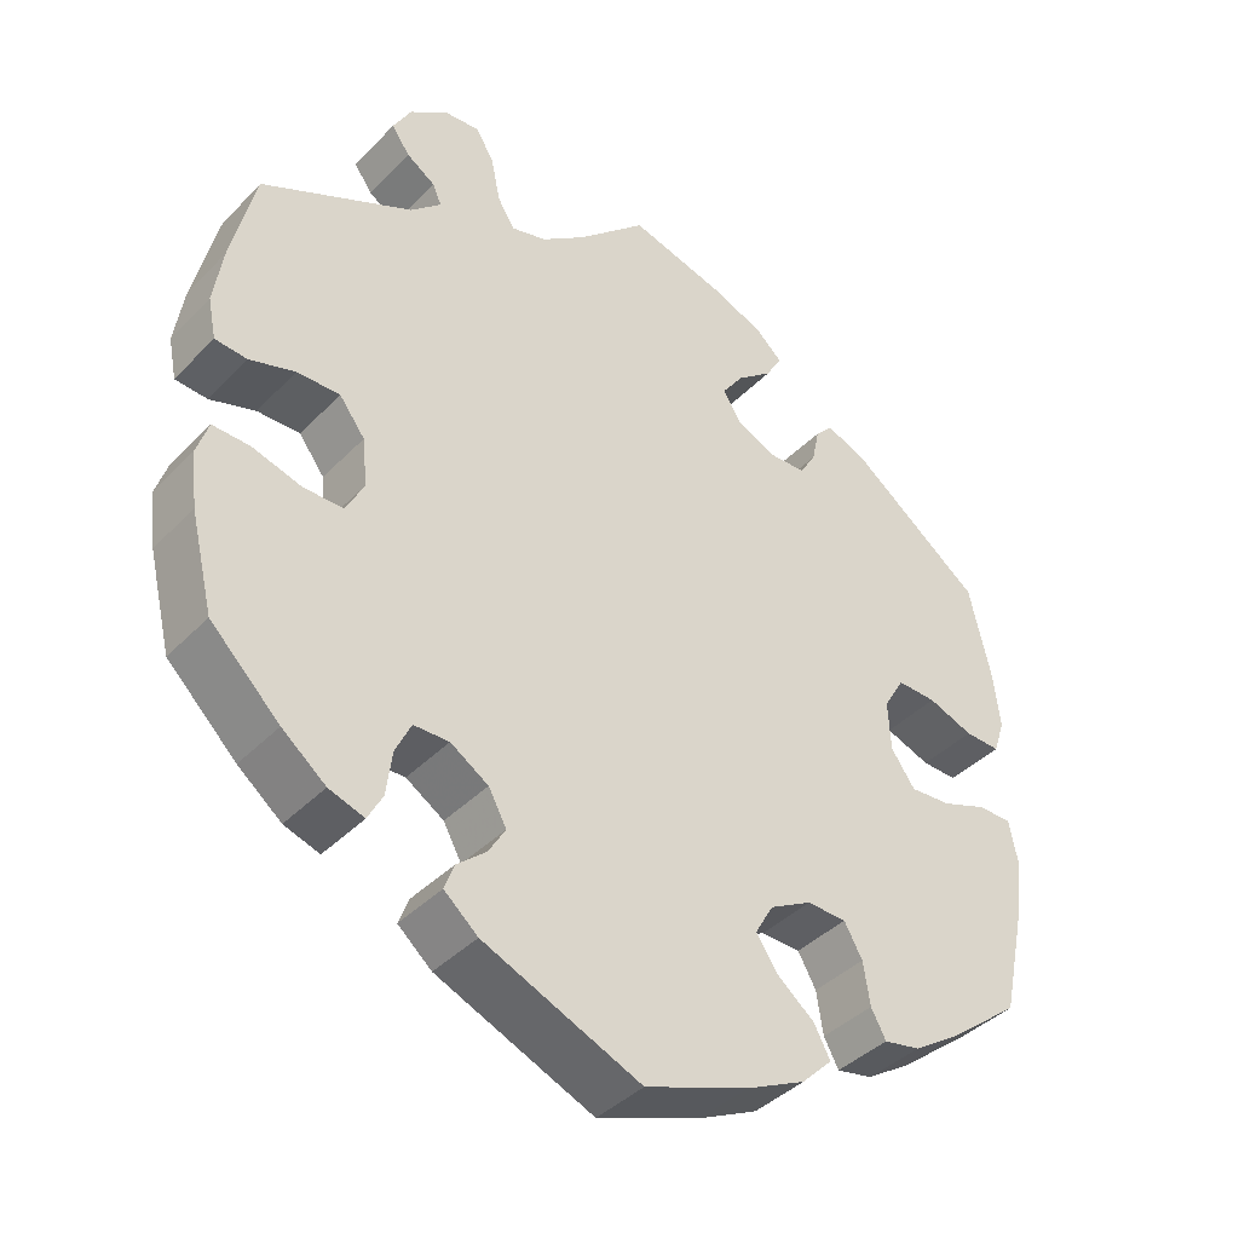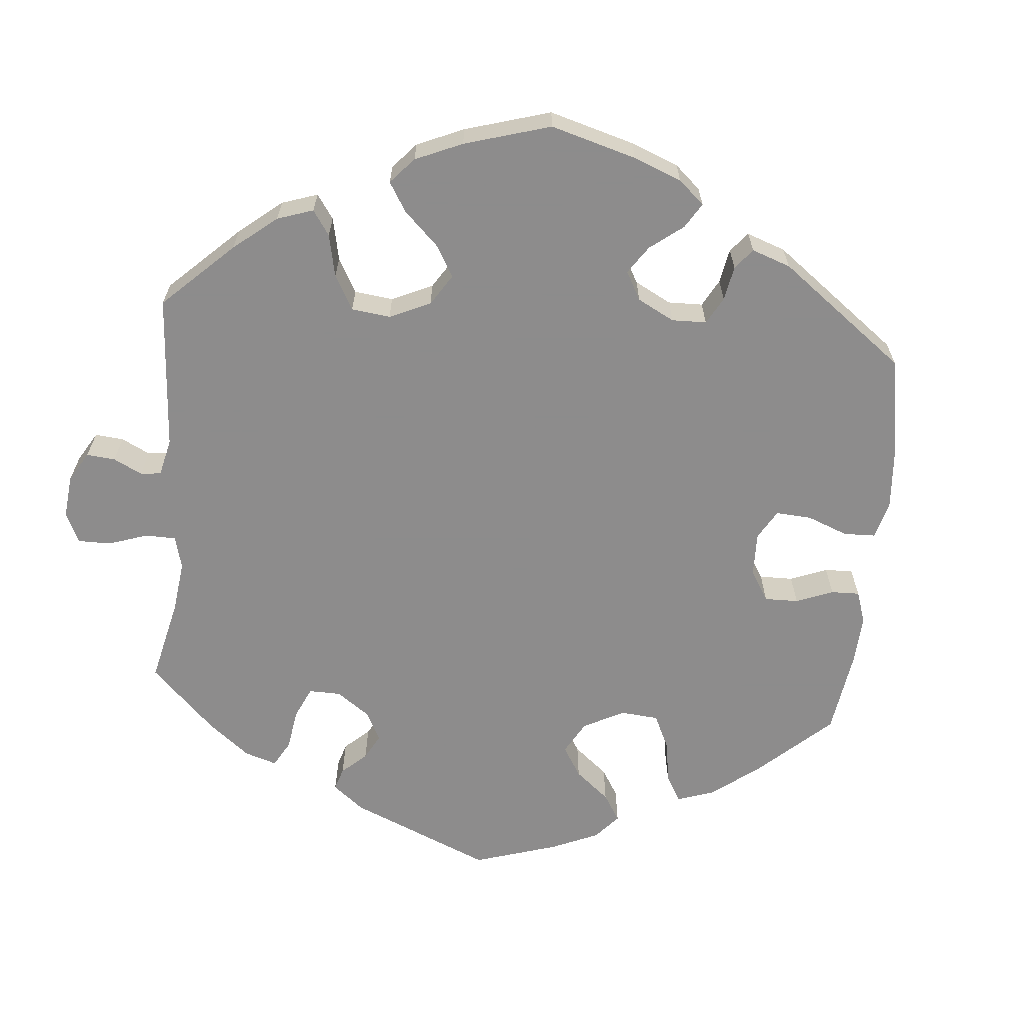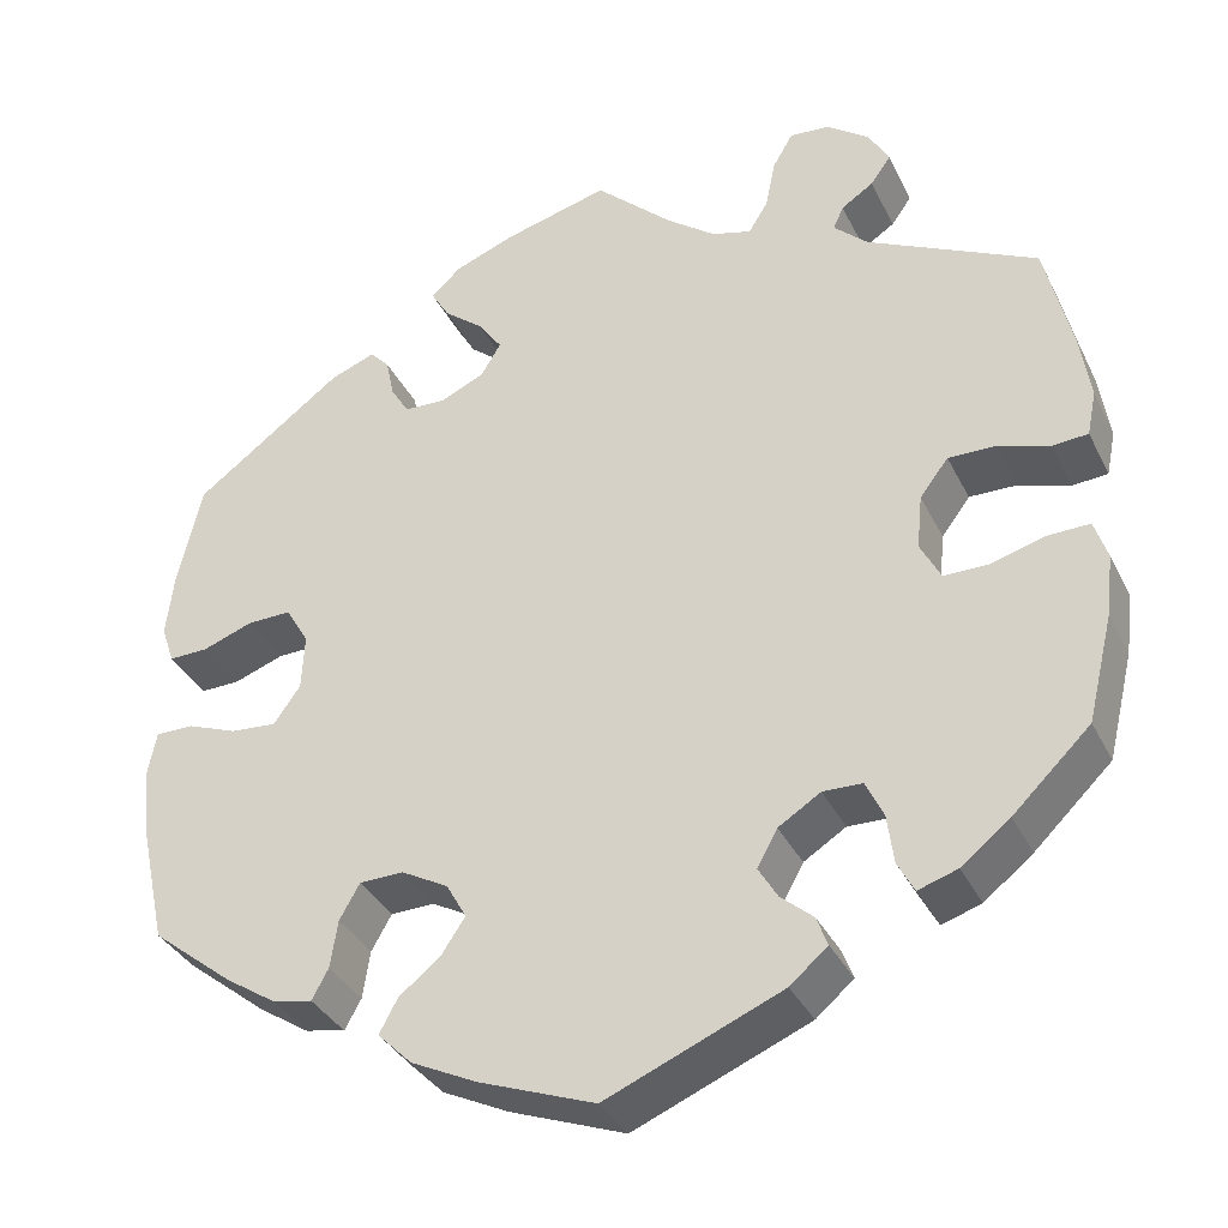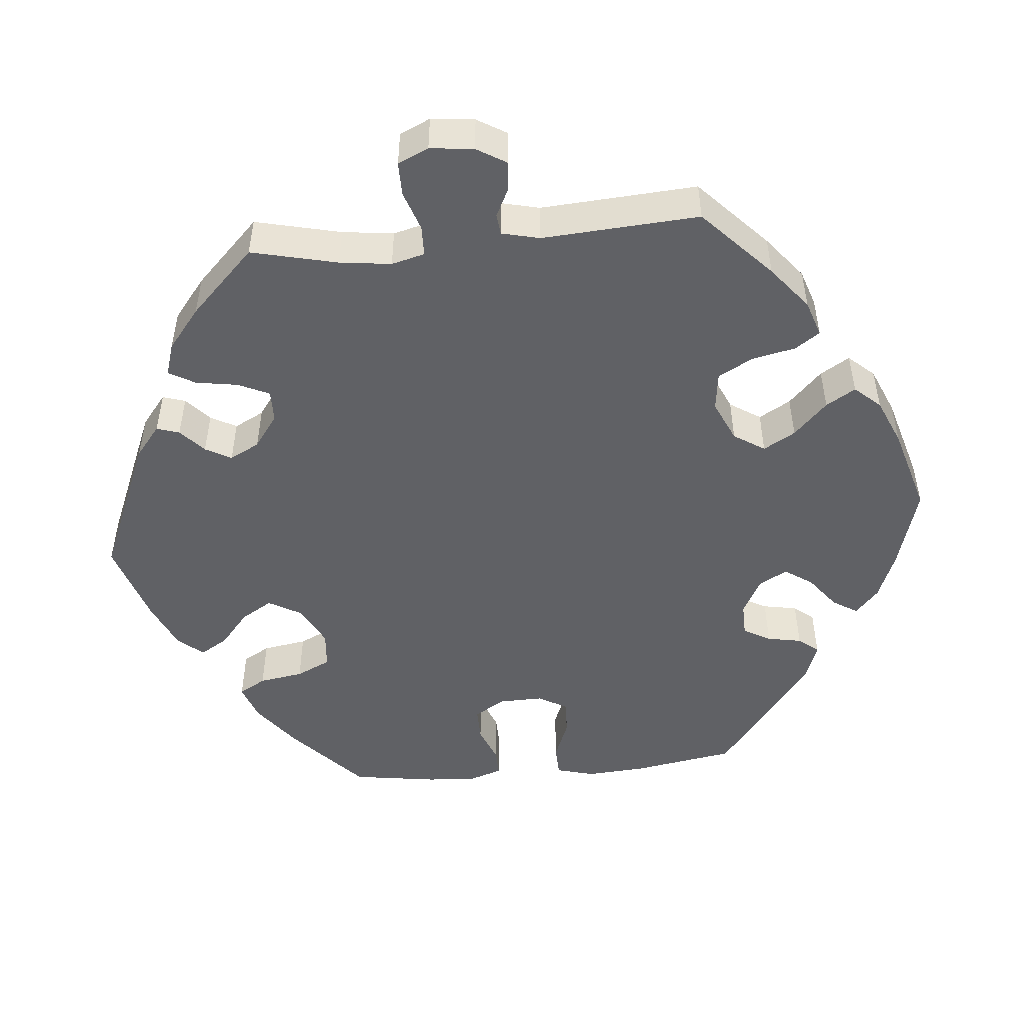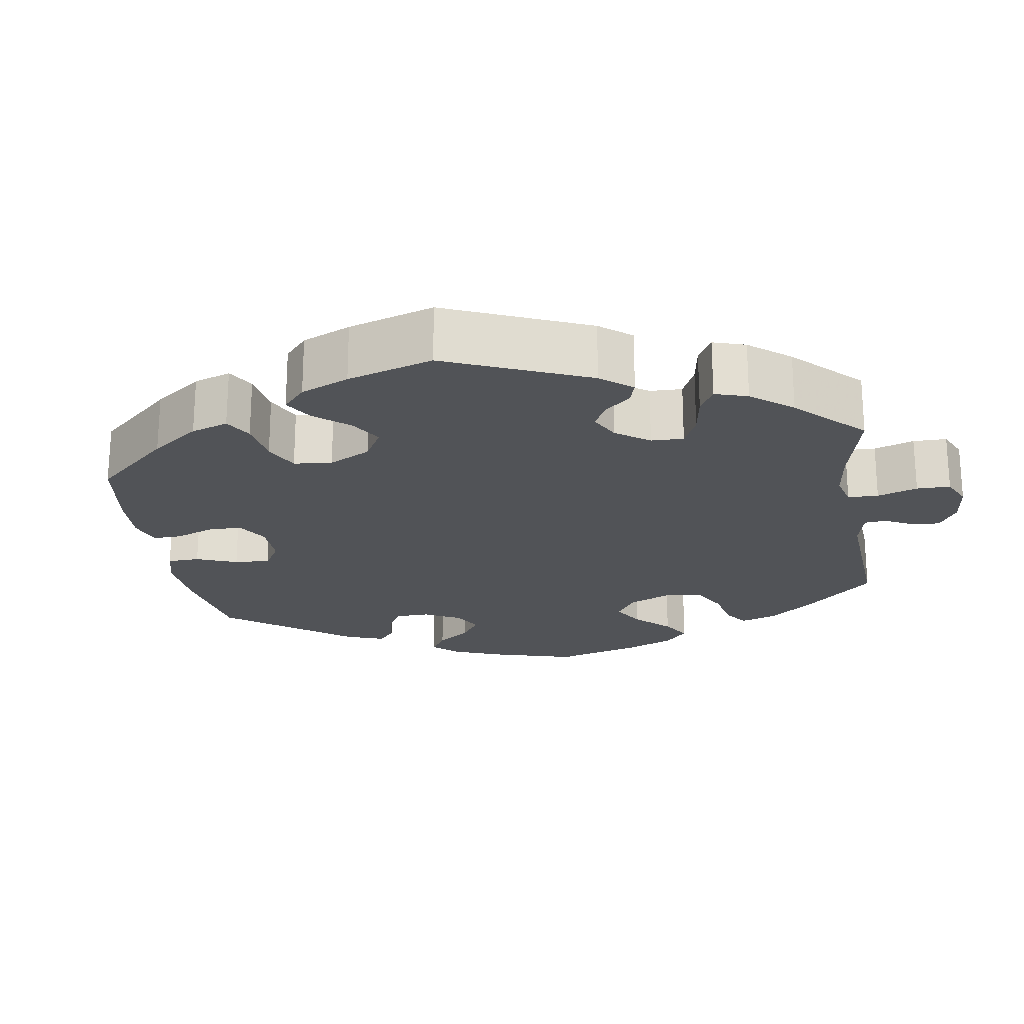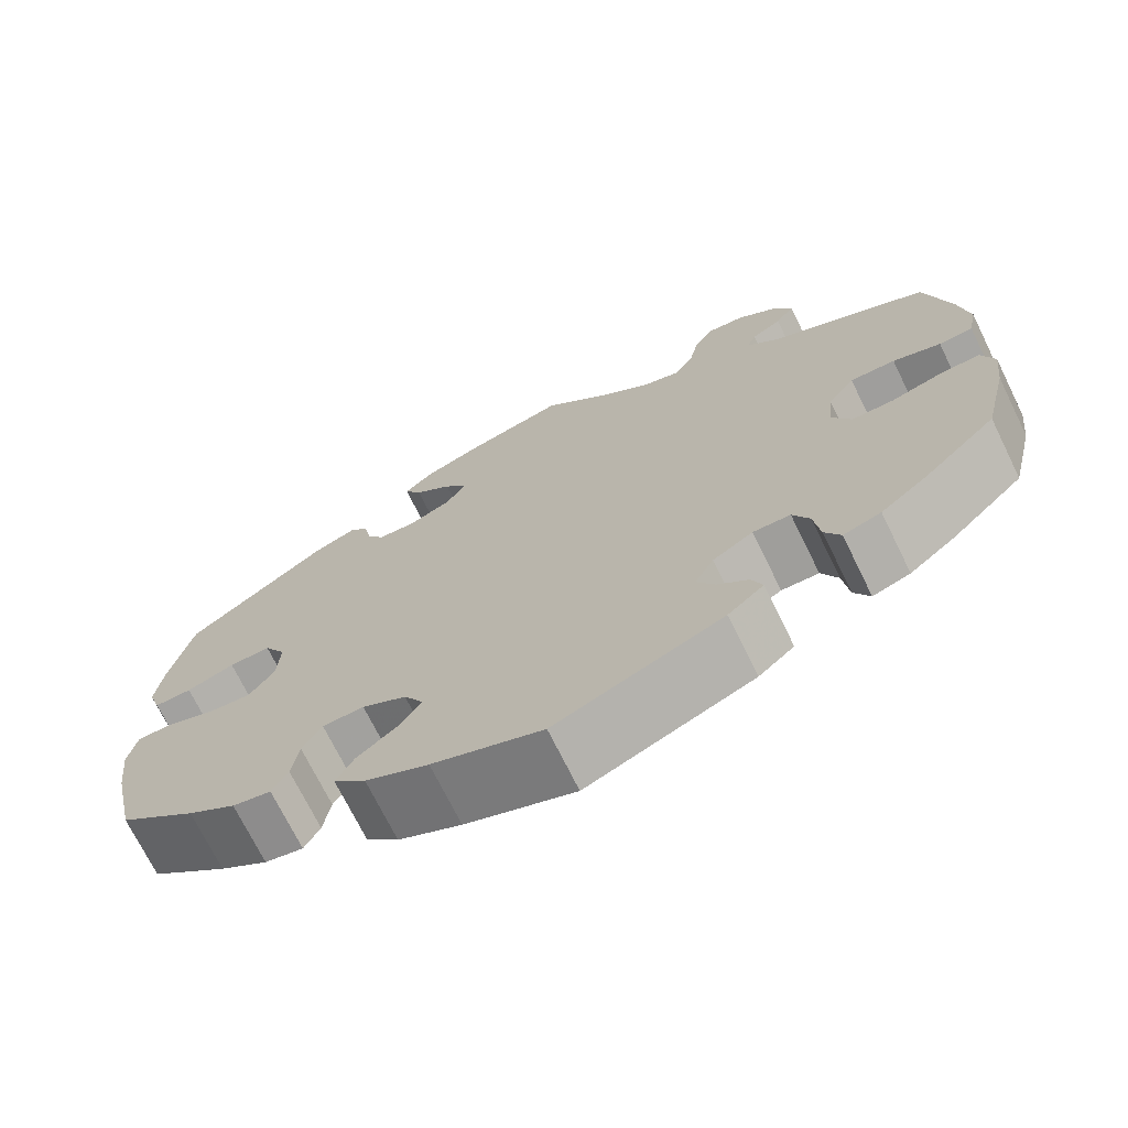
<metadata>
{"format":"obj","ext":"obj","renderer":"f3d","projection":"perspective","resolution":1024,"background":"white","views":[{"elev":-40.4,"azim":140.8,"up":"+Z"},{"elev":-64.3,"azim":114.9,"up":"+Y"},{"elev":-35.4,"azim":23.7,"up":"+Z"},{"elev":-48.9,"azim":35.4,"up":"+Y"},{"elev":-21.7,"azim":-50.8,"up":"+Y"},{"elev":-71.5,"azim":26.2,"up":"+Z"}]}
</metadata>
<code>
v 0.416 0.07 -0.37
v 0.363 0.07 -0.412
v 0.32 0.07 -0.426
v 0.302 0.07 -0.392
v 0.295 0.07 -0.338
v 0.276 0.07 -0.298
v 0.233 0.07 -0.297
v 0.187 0.07 -0.326
v 0.165 0.07 -0.366
v 0.186 0.07 -0.401
v 0.221 0.07 -0.431
v 0.233 0.07 -0.463
v 0.192 0.07 -0.498
v 0.001 0.07 -0.578
v -0.125 0.07 -0.531
v -0.197 0.07 -0.496
v -0.234 0.07 -0.459
v -0.214 0.07 -0.422
v -0.169 0.07 -0.386
v -0.143 0.07 -0.347
v -0.165 0.07 -0.308
v -0.216 0.07 -0.28
v -0.264 0.07 -0.281
v -0.286 0.07 -0.32
v -0.294 0.07 -0.372
v -0.312 0.07 -0.405
v -0.356 0.07 -0.396
v -0.411 0.07 -0.36
v -0.5 0.07 -0.289
v -0.528 0.07 -0.16
v -0.537 0.07 -0.083
v -0.527 0.07 -0.033
v -0.486 0.07 -0.033
v -0.431 0.07 -0.054
v -0.381 0.07 -0.058
v -0.352 0.07 -0.017
v -0.349 0.07 0.044
v -0.374 0.07 0.087
v -0.422 0.07 0.086
v -0.477 0.07 0.066
v -0.52 0.07 0.065
v -0.534 0.07 0.107
v -0.526 0.07 0.175
v -0.5 0.07 0.289
v -0.338 0.07 0.41
v -0.289 0.07 0.429
v -0.268 0.07 0.406
v -0.259 0.07 0.363
v -0.239 0.07 0.33
v -0.195 0.07 0.328
v -0.146 0.07 0.35
v -0.124 0.07 0.386
v -0.15 0.07 0.423
v -0.193 0.07 0.458
v -0.213 0.07 0.492
v -0.18 0.07 0.522
v -0.116 0.07 0.547
v 0 0.07 0.578
v 0.084 0.07 0.499
v 0.138 0.07 0.458
v 0.181 0.07 0.446
v 0.202 0.07 0.48
v 0.213 0.07 0.534
v 0.235 0.07 0.572
v 0.279 0.07 0.568
v 0.325 0.07 0.534
v 0.347 0.07 0.494
v 0.325 0.07 0.463
v 0.29 0.07 0.44
v 0.279 0.07 0.415
v 0.316 0.07 0.38
v 0.5 0.07 0.289
v 0.529 0.07 0.166
v 0.54 0.07 0.094
v 0.53 0.07 0.045
v 0.491 0.07 0.042
v 0.436 0.07 0.06
v 0.384 0.07 0.061
v 0.353 0.07 0.02
v 0.347 0.07 -0.039
v 0.369 0.07 -0.082
v 0.417 0.07 -0.082
v 0.477 0.07 -0.065
v 0.522 0.07 -0.064
v 0.536 0.07 -0.107
v 0.528 0.07 -0.174
v 0.5 0.07 -0.289
v 0.416 0 -0.37
v 0.363 0 -0.412
v 0.32 0 -0.426
v 0.302 0 -0.392
v 0.295 0 -0.338
v 0.276 0 -0.298
v 0.233 0 -0.297
v 0.187 0 -0.326
v 0.165 0 -0.366
v 0.186 0 -0.401
v 0.221 0 -0.431
v 0.233 0 -0.463
v 0.192 0 -0.498
v 0.001 0 -0.578
v -0.125 0 -0.531
v -0.197 0 -0.496
v -0.234 0 -0.459
v -0.214 0 -0.422
v -0.169 0 -0.386
v -0.143 0 -0.347
v -0.165 0 -0.308
v -0.216 0 -0.28
v -0.264 0 -0.281
v -0.286 0 -0.32
v -0.294 0 -0.372
v -0.312 0 -0.405
v -0.356 0 -0.396
v -0.411 0 -0.36
v -0.5 0 -0.289
v -0.528 0 -0.16
v -0.537 0 -0.083
v -0.527 0 -0.033
v -0.486 0 -0.033
v -0.431 0 -0.054
v -0.381 0 -0.058
v -0.352 0 -0.017
v -0.349 0 0.044
v -0.374 0 0.087
v -0.422 0 0.086
v -0.477 0 0.066
v -0.52 0 0.065
v -0.534 0 0.107
v -0.526 0 0.175
v -0.5 0 0.289
v -0.338 0 0.41
v -0.289 0 0.429
v -0.268 0 0.406
v -0.259 0 0.363
v -0.239 0 0.33
v -0.195 0 0.328
v -0.146 0 0.35
v -0.124 0 0.386
v -0.15 0 0.423
v -0.193 0 0.458
v -0.213 0 0.492
v -0.18 0 0.522
v -0.116 0 0.547
v 0 0 0.578
v 0.084 0 0.499
v 0.138 0 0.458
v 0.181 0 0.446
v 0.202 0 0.48
v 0.213 0 0.534
v 0.235 0 0.572
v 0.279 0 0.568
v 0.325 0 0.534
v 0.347 0 0.494
v 0.325 0 0.463
v 0.29 0 0.44
v 0.279 0 0.415
v 0.316 0 0.38
v 0.5 0 0.289
v 0.529 0 0.166
v 0.54 0 0.094
v 0.53 0 0.045
v 0.491 0 0.042
v 0.436 0 0.06
v 0.384 0 0.061
v 0.353 0 0.02
v 0.347 0 -0.039
v 0.369 0 -0.082
v 0.417 0 -0.082
v 0.477 0 -0.065
v 0.522 0 -0.064
v 0.536 0 -0.107
v 0.528 0 -0.174
v 0.5 0 -0.289
f 82 83 84 85
f 81 82 85 86
f 74 75 76 77
f 74 77 78
f 71 72 73 74
f 70 71 74 78
f 66 67 68 69
f 66 69 70
f 65 66 70
f 62 63 64 65
f 61 62 65 70
f 60 61 70 78
f 56 57 58 59
f 53 54 55 56
f 52 53 56 59
f 51 52 59 60
f 45 46 47 48
f 45 48 49
f 44 45 49
f 43 44 49 50
f 39 40 41 42
f 38 39 42 43
f 31 32 33 34
f 31 34 35
f 30 31 35
f 29 30 35
f 28 29 35 36
f 24 25 26 27
f 23 24 27 28
f 16 17 18 19
f 16 19 20
f 15 16 20
f 14 15 20
f 13 14 20 21
f 10 11 12 13
f 9 10 13 21
f 2 3 4 5
f 2 5 6
f 1 2 6
f 81 86 87 1
f 51 60 78 79
f 51 79 80
f 38 43 50 51
f 37 38 51 80
f 36 37 80 81
f 23 28 36
f 22 23 36 81
f 8 9 21 22
f 7 8 22 81
f 81 1 6
f 6 7 81
f 172 171 170 169
f 173 172 169 168
f 164 163 162 161
f 165 164 161
f 161 160 159 158
f 165 161 158 157
f 156 155 154 153
f 157 156 153
f 157 153 152
f 152 151 150 149
f 157 152 149 148
f 165 157 148 147
f 146 145 144 143
f 143 142 141 140
f 146 143 140 139
f 147 146 139 138
f 135 134 133 132
f 136 135 132
f 136 132 131
f 137 136 131 130
f 129 128 127 126
f 130 129 126 125
f 121 120 119 118
f 122 121 118
f 122 118 117
f 122 117 116
f 123 122 116 115
f 114 113 112 111
f 115 114 111 110
f 106 105 104 103
f 107 106 103
f 107 103 102
f 107 102 101
f 108 107 101 100
f 100 99 98 97
f 108 100 97 96
f 92 91 90 89
f 93 92 89
f 93 89 88
f 88 174 173 168
f 166 165 147 138
f 167 166 138
f 138 137 130 125
f 167 138 125 124
f 168 167 124 123
f 123 115 110
f 168 123 110 109
f 109 108 96 95
f 168 109 95 94
f 93 88 168
f 168 94 93
f 1 88 89 2
f 2 89 90 3
f 3 90 91 4
f 4 91 92 5
f 5 92 93 6
f 6 93 94 7
f 7 94 95 8
f 8 95 96 9
f 9 96 97 10
f 10 97 98 11
f 11 98 99 12
f 12 99 100 13
f 13 100 101 14
f 14 101 102 15
f 15 102 103 16
f 16 103 104 17
f 17 104 105 18
f 18 105 106 19
f 19 106 107 20
f 20 107 108 21
f 21 108 109 22
f 22 109 110 23
f 23 110 111 24
f 24 111 112 25
f 25 112 113 26
f 26 113 114 27
f 27 114 115 28
f 28 115 116 29
f 29 116 117 30
f 30 117 118 31
f 31 118 119 32
f 32 119 120 33
f 33 120 121 34
f 34 121 122 35
f 35 122 123 36
f 36 123 124 37
f 37 124 125 38
f 38 125 126 39
f 39 126 127 40
f 40 127 128 41
f 41 128 129 42
f 42 129 130 43
f 43 130 131 44
f 44 131 132 45
f 45 132 133 46
f 46 133 134 47
f 47 134 135 48
f 48 135 136 49
f 49 136 137 50
f 50 137 138 51
f 51 138 139 52
f 52 139 140 53
f 53 140 141 54
f 54 141 142 55
f 55 142 143 56
f 56 143 144 57
f 57 144 145 58
f 58 145 146 59
f 59 146 147 60
f 60 147 148 61
f 61 148 149 62
f 62 149 150 63
f 63 150 151 64
f 64 151 152 65
f 65 152 153 66
f 66 153 154 67
f 67 154 155 68
f 68 155 156 69
f 69 156 157 70
f 70 157 158 71
f 71 158 159 72
f 72 159 160 73
f 73 160 161 74
f 74 161 162 75
f 75 162 163 76
f 76 163 164 77
f 77 164 165 78
f 78 165 166 79
f 79 166 167 80
f 80 167 168 81
f 81 168 169 82
f 82 169 170 83
f 83 170 171 84
f 84 171 172 85
f 85 172 173 86
f 86 173 174 87
f 87 174 88 1

</code>
